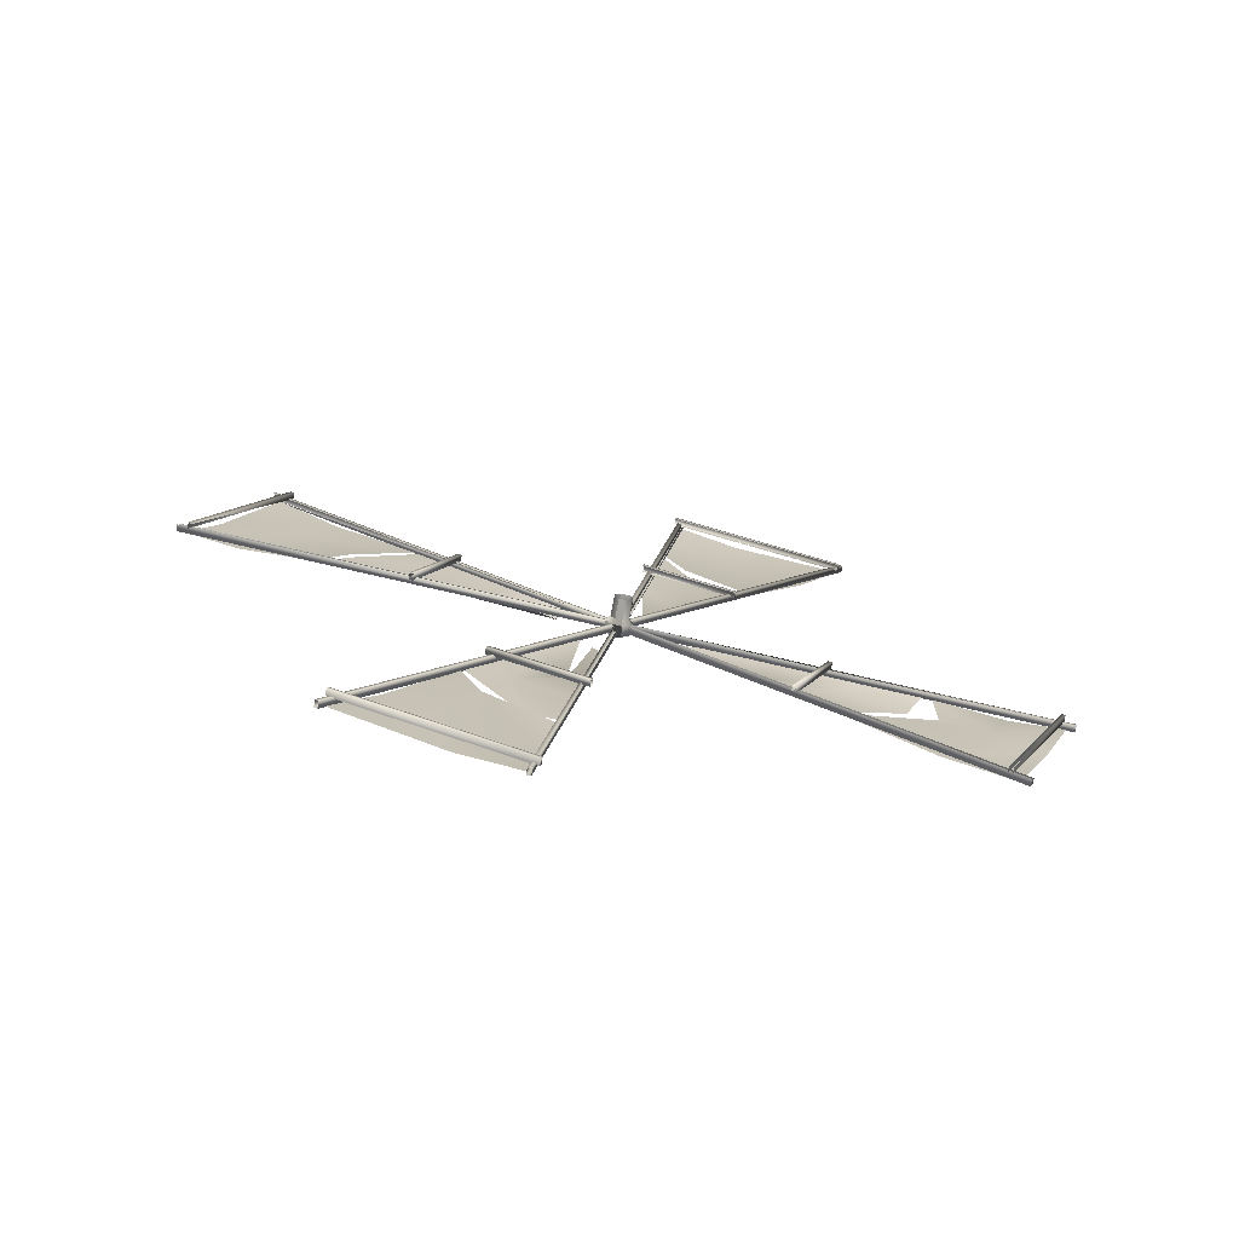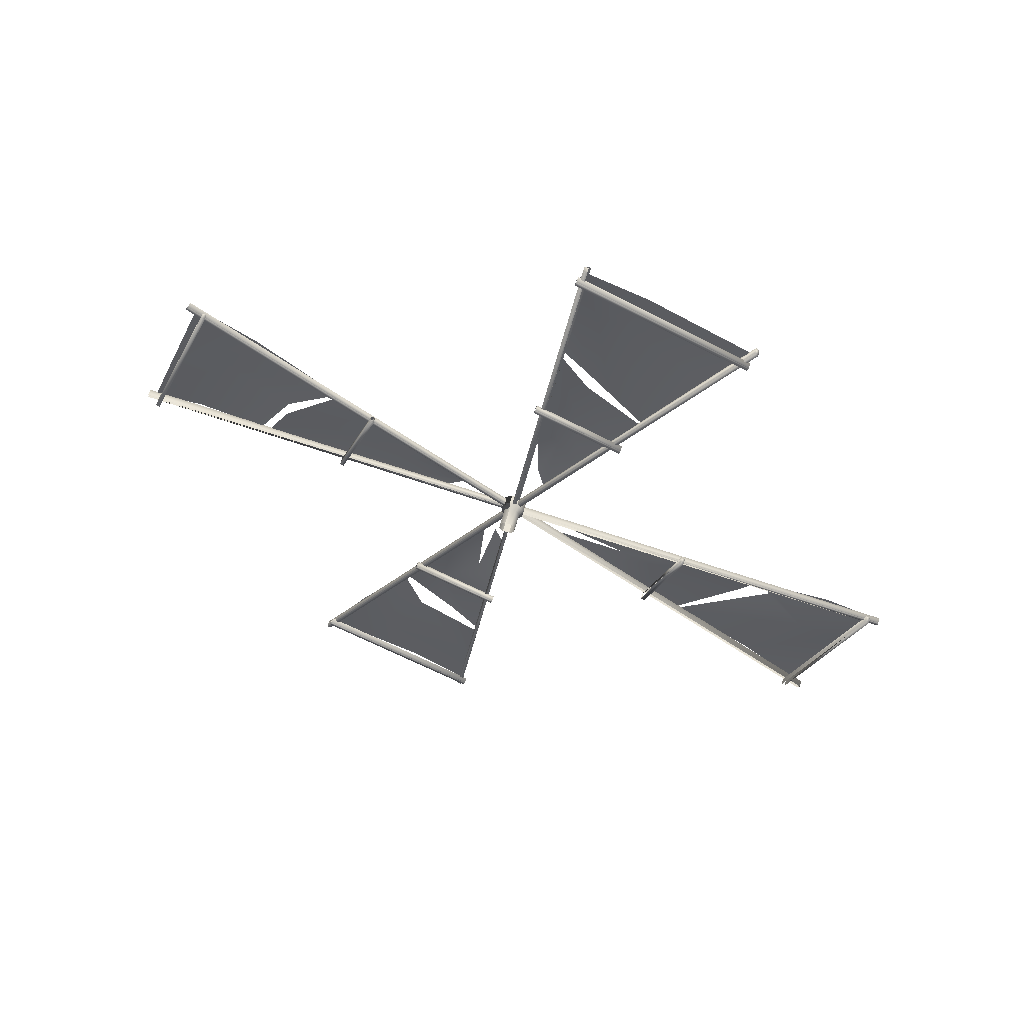
<metadata>
{"format":"obj","ext":"obj","renderer":"f3d","projection":"perspective","resolution":1024,"background":"white","views":[{"elev":-72.6,"azim":79.0,"up":"+Z"},{"elev":56.2,"azim":104.1,"up":"+Z"}]}
</metadata>
<code>
o mill.002
v 30.03 36.7 40.14
v 29.92 33.43 20.24
v 29.73 36.5 40.17
v 29.91 33.23 20.27
v 29.73 36.7 40.13
v 29.99 36.27 39.66
v 29.99 36.19 39.47
v 30.12 44.57 35.86
v 31.48 32.92 19.43
v 31.48 32.77 20.05
v 31.48 32.72 19.71
v 31.48 33.05 20.26
v 30.54 32.73 19.7
v 30.54 33.06 20.25
v 30.54 32.78 20.04
v 30.55 32.93 19.42
v 30.08 36.6 40.09
v 30.27 33.32 20.2
v 29.97 33.32 20.2
v 30.08 36.4 40.13
v 30.27 33.12 20.24
v 29.79 36.4 40.12
v 29.97 33.12 20.23
v 29.79 36.6 40.09
v 29.91 44.86 36.73
v 30.2 44.85 36.74
v 30.27 33.48 20.09
v 30.2 44.69 36.85
v 30.27 33.31 20.21
v 29.91 44.69 36.85
v 29.97 33.32 20.2
v 29.98 33.48 20.09
v 30.51 53.46 16.34
v 30.28 33.57 19.61
v 29.98 33.57 19.61
v 30.51 53.49 16.54
v 30.27 33.6 19.81
v 30.21 53.49 16.54
v 29.98 33.6 19.81
v 30.21 53.46 16.34
v 30.56 50.1 8.082
v 30.28 33.46 19.45
v 29.98 33.46 19.45
v 30.56 50.21 8.249
v 30.28 33.57 19.62
v 30.27 50.22 8.246
v 29.98 33.57 19.62
v 30.27 50.1 8.079
v 30.03 12.84 23.23
v 30.26 32.73 19.96
v 29.97 32.74 19.95
v 30.04 12.81 23.03
v 30.27 32.7 19.76
v 29.74 12.81 23.03
v 29.97 32.7 19.75
v 29.74 12.84 23.23
v 29.98 16.2 31.49
v 30.26 32.84 20.12
v 29.97 32.85 20.11
v 29.98 16.09 31.32
v 30.26 32.73 19.95
v 29.68 16.09 31.32
v 29.97 32.73 19.95
v 29.68 16.2 31.49
v 30.16 29.71 -0.5262
v 30.46 29.7 -0.523
v 30.27 32.98 19.37
v 30.46 29.9 -0.5559
v 30.28 33.18 19.34
v 30.17 29.91 -0.559
v 29.98 33.18 19.33
v 29.98 32.98 19.37
v 30.05 21.45 2.832
v 30.34 21.44 2.835
v 30.27 32.82 19.48
v 30.34 21.61 2.721
v 30.27 32.99 19.37
v 30.05 21.61 2.718
v 29.98 32.99 19.36
v 29.98 32.82 19.48
v 30.14 34.36 29.34
v 30.44 34.36 29.35
v 30.5 38.8 27.43
v 30.44 34.28 29.16
v 30.5 38.72 27.24
v 30.15 34.28 29.16
v 30.21 38.72 27.24
v 30.21 38.8 27.43
v 30.05 36.16 39.62
v 30.34 36.16 39.62
v 30.47 44.54 36
v 30.35 36.08 39.43
v 30.47 44.46 35.82
v 30.05 36.08 39.43
v 30.17 44.46 35.81
v 30.17 44.54 36
v 30.34 42.71 18.58
v 30.64 42.71 18.58
v 30.67 40.79 14.14
v 30.63 42.52 18.66
v 30.66 40.6 14.22
v 30.34 42.52 18.66
v 30.37 40.61 14.21
v 30.37 40.79 14.13
v 30.76 52.98 16.78
v 30.81 49.36 8.4
v 30.52 49.36 8.396
v 30.75 52.79 16.86
v 30.81 49.18 8.48
v 30.46 52.79 16.85
v 30.52 49.18 8.477
v 30.46 52.98 16.77
v 30.33 31.94 10.23
v 30.62 31.94 10.23
v 30.56 27.5 12.15
v 30.62 32.02 10.42
v 30.55 27.58 12.33
v 30.33 32.02 10.41
v 30.26 27.58 12.33
v 30.26 27.5 12.14
v 30.42 30.14 -0.04522
v 30.71 30.13 -0.04205
v 30.59 21.76 3.573
v 30.71 30.21 0.1439
v 30.59 21.84 3.759
v 30.42 30.22 0.1407
v 30.3 21.84 3.756
v 30.3 21.76 3.57
v 30.42 23.59 21
v 30.39 25.51 25.44
v 30.1 25.51 25.44
v 30.42 23.77 20.92
v 30.39 25.69 25.36
v 30.13 23.78 20.91
v 30.1 25.69 25.36
v 30.13 23.59 20.99
v 30.01 13.32 22.8
v 30.3 13.32 22.8
v 30.25 16.93 31.18
v 30.3 13.5 22.72
v 30.25 17.12 31.1
v 29.95 17.12 31.09
v 29.95 16.94 31.17
v 29.37 38.44 35.88
v 29.62 36.04 37.25
v 29.79 36.44 39.72
v 29.64 39.43 38.49
v 29.91 44.52 36.4
v 29.69 36.25 28.66
v 29.88 34.9 30.41
v 29.85 35.41 33.36
v 29.95 38.1 27.01
v 29.69 36.78 31.07
v 29.68 36.64 32.4
v 29.85 35.51 33.84
v 29.94 39.73 29.34
v 29.71 35.45 26.07
v 29.91 34.35 27.2
v 29.96 36.5 24.66
v 29.75 34.39 23.31
v 29.97 34.77 22.11
v 29.42 17.37 26.56
v 29.57 15.69 22.66
v 29.75 13.21 23.06
v 29.54 19.51 29.12
v 29.53 14.44 26.05
v 29.64 24.28 22.88
v 29.85 22.52 21.53
v 29.82 19.57 22.04
v 29.85 25.92 24.73
v 29.78 20.6 23.64
v 29.74 20.8 24.6
v 29.81 19.09 22.14
v 29.81 23.59 26.35
v 29.67 26.86 22.08
v 29.89 25.74 20.98
v 29.89 28.27 23.13
v 29.62 30.42 20.71
v 29.93 29.22 20.38
v 29.94 30.82 21.4
v 29.86 25.34 3.656
v 29.94 30.27 2.313
v 30.16 29.87 -0.1591
v 29.83 23.81 6.134
v 29.92 26.88 1.069
v 29.92 28.86 10.7
v 30.07 31.4 9.152
v 30.1 30.9 6.202
v 30.01 28.2 12.55
v 29.74 29.35 7.292
v 30.15 27.56 7.729
v 30.11 30.8 5.722
v 30.02 26.58 10.22
v 30.04 31.95 12.37
v 30 29.8 14.9
v 29.66 30.98 12.38
v 29.85 32.06 16.8
v 30.01 32.55 15.85
v 29.99 31.53 17.45
v 30.19 49.38 14.29
v 29.98 50.62 16.9
v 30.21 53.09 16.5
v 30.01 46.8 10.44
v 30.03 51.87 13.51
v 29.82 43.03 17.02
v 30.1 43.78 18.03
v 30.13 46.73 17.53
v 30.1 40.38 14.83
v 29.77 46.02 16.08
v 30.14 47.21 17.43
v 30.14 42.71 13.21
v 29.74 47.44 15.95
v 29.77 39.62 17.02
v 30.06 40.57 18.58
v 30.06 38.03 16.43
v 29.97 35.66 18.9
v 30.02 37.08 19.18
v 30.02 35.48 18.16
v 31.49 33.24 19.36
v 31.49 33.58 19.91
v 31.48 33.37 20.18
v 31.48 33.03 20.24
v 31.49 33.52 19.56
v 30.54 33.04 20.23
v 30.55 33.53 19.55
v 30.55 33.59 19.9
v 30.55 33.25 19.35
v 30.55 33.38 20.17
v 30.32 33.76 19.94
v 30.32 33.48 20.33
v 30.33 33.3 19.17
v 30.33 33.69 19.46
v 30.31 33 20.4
v 29.83 33 20.4
v 29.85 33.69 19.45
v 29.85 33.3 19.17
v 29.84 33.77 19.93
v 29.84 33.48 20.32
v 29.59 33.16 19.78
v 29.72 42.5 33.43
v 29.94 39.57 29.17
v 29.69 16.54 31.15
v 29.81 23.77 26.2
v 30.05 21.78 3.168
v 30.01 26.74 10.4
v 30.26 49.77 8.416
v 30.14 42.54 13.37
v 30.53 32.71 19.68
v 30.53 33.05 20.22
v 30.53 32.77 20.02
v 30.54 32.92 19.4
v 30.54 33.26 19.35
v 30.3 32.61 20.11
v 30.32 33.3 19.17
v 30.3 32.54 19.63
v 30.3 33 20.4
v 30.31 32.82 19.24
v 29.82 33.01 20.4
v 29.83 32.83 19.24
v 29.84 33.31 19.17
v 29.82 32.62 20.11
v 29.82 32.54 19.63
v 29.58 33.16 19.78
v 31.47 32.92 19.44
v 31.48 33.26 19.39
v 30.54 32.93 19.43
v 30.54 33.27 19.38
v 31.44 32.92 19.46
v 31.44 32.77 20.08
v 31.44 32.72 19.74
v 31.44 33.05 20.29
v 30.5 32.73 19.73
v 30.5 33.06 20.28
v 30.5 32.78 20.07
v 30.51 32.93 19.45
v 30.05 36.6 40.13
v 30.23 33.32 20.23
v 29.94 33.32 20.23
v 30.04 36.4 40.16
v 30.23 33.12 20.27
v 29.75 36.4 40.16
v 29.93 33.12 20.26
v 29.75 36.6 40.12
v 29.87 44.86 36.76
v 30.16 44.86 36.77
v 30.23 33.48 20.12
v 30.16 44.69 36.88
v 30.23 33.31 20.24
v 29.87 44.69 36.88
v 29.94 33.32 20.23
v 29.94 33.48 20.12
v 30.47 53.46 16.37
v 30.24 33.57 19.65
v 29.94 33.57 19.64
v 30.47 53.49 16.57
v 30.24 33.6 19.85
v 30.17 53.49 16.57
v 29.94 33.6 19.84
v 30.18 53.46 16.37
v 30.53 50.1 8.113
v 30.24 33.46 19.49
v 29.95 33.46 19.48
v 30.52 50.21 8.28
v 30.24 33.57 19.65
v 30.23 50.22 8.277
v 29.94 33.57 19.65
v 30.23 50.1 8.11
v 29.99 12.84 23.26
v 30.23 32.73 19.99
v 29.93 32.74 19.98
v 30 12.81 23.06
v 30.23 32.7 19.79
v 29.7 12.81 23.06
v 29.93 32.7 19.79
v 29.7 12.84 23.26
v 29.94 16.2 31.52
v 30.23 32.84 20.15
v 29.93 32.85 20.15
v 29.94 16.09 31.35
v 30.23 32.73 19.98
v 29.65 16.09 31.35
v 29.93 32.73 19.98
v 29.64 16.2 31.52
v 30.12 29.71 -0.495
v 30.42 29.7 -0.4918
v 30.23 32.98 19.4
v 30.42 29.9 -0.5247
v 30.24 33.18 19.37
v 30.13 29.91 -0.5279
v 29.94 33.18 19.36
v 29.94 32.98 19.4
v 30.01 21.45 2.863
v 30.3 21.44 2.866
v 30.23 32.82 19.51
v 30.3 21.61 2.752
v 30.23 32.99 19.4
v 30.01 21.61 2.749
v 29.94 32.99 19.39
v 29.94 32.82 19.51
v 30.1 34.36 29.38
v 30.4 34.36 29.38
v 30.46 38.8 27.46
v 30.4 34.28 29.19
v 30.46 38.72 27.28
v 30.11 34.28 29.19
v 30.17 38.72 27.27
v 30.17 38.8 27.46
v 30.01 36.16 39.65
v 30.3 36.16 39.65
v 30.43 44.54 36.03
v 30.31 36.08 39.46
v 30.43 44.46 35.85
v 30.13 44.46 35.85
v 30.13 44.54 36.03
v 30.3 42.71 18.61
v 30.6 42.71 18.61
v 30.63 40.79 14.17
v 30.59 42.52 18.69
v 30.62 40.6 14.25
v 30.3 42.52 18.69
v 30.33 40.61 14.25
v 30.33 40.79 14.17
v 30.72 52.98 16.81
v 30.77 49.36 8.431
v 30.48 49.36 8.428
v 30.72 52.79 16.89
v 30.77 49.18 8.511
v 30.42 52.8 16.89
v 30.48 49.18 8.508
v 30.42 52.98 16.81
v 30.29 31.94 10.26
v 30.58 31.94 10.26
v 30.52 27.5 12.18
v 30.58 32.02 10.45
v 30.52 27.58 12.36
v 30.29 32.02 10.44
v 30.22 27.58 12.36
v 30.22 27.5 12.17
v 30.38 30.14 -0.01405
v 30.67 30.13 -0.01088
v 30.55 21.76 3.604
v 30.67 30.21 0.175
v 30.55 21.84 3.79
v 30.38 30.22 0.1718
v 30.26 21.84 3.787
v 30.26 21.76 3.601
v 30.38 23.59 21.03
v 30.35 25.51 25.47
v 30.06 25.51 25.47
v 30.39 23.77 20.95
v 30.36 25.69 25.39
v 30.09 23.78 20.94
v 30.06 25.69 25.39
v 30.09 23.59 21.03
v 29.97 13.32 22.83
v 30.26 13.32 22.83
v 30.21 16.93 31.21
v 30.26 13.5 22.75
v 30.21 17.12 31.13
v 29.92 17.12 31.13
v 29.91 16.94 31.21
v 29.34 38.44 35.92
v 29.58 36.04 37.28
v 29.75 36.44 39.76
v 29.6 39.43 38.52
v 29.87 44.52 36.43
v 29.65 36.25 28.69
v 29.84 34.9 30.44
v 29.81 35.41 33.39
v 29.91 38.1 27.04
v 29.65 36.78 31.1
v 29.64 36.64 32.43
v 29.81 35.51 33.87
v 29.9 39.73 29.37
v 29.67 35.46 26.1
v 29.87 34.35 27.23
v 29.92 36.5 24.69
v 29.71 34.39 23.34
v 29.93 34.77 22.14
v 29.38 17.37 26.59
v 29.54 15.69 22.69
v 29.71 13.21 23.09
v 29.5 19.51 29.15
v 29.49 14.44 26.09
v 29.6 24.28 22.91
v 29.81 22.52 21.56
v 29.78 19.57 22.07
v 29.81 25.92 24.76
v 29.74 20.6 23.67
v 29.7 20.8 24.63
v 29.77 19.09 22.17
v 29.77 23.59 26.39
v 29.63 26.86 22.11
v 29.85 25.74 21.01
v 29.85 28.28 23.16
v 29.58 30.42 20.74
v 29.89 29.22 20.41
v 29.9 30.82 21.43
v 29.83 25.35 3.687
v 29.9 30.27 2.344
v 30.12 29.87 -0.1279
v 29.79 23.81 6.165
v 29.88 26.88 1.1
v 29.88 28.87 10.73
v 30.03 31.4 9.183
v 30.06 30.9 6.234
v 29.97 28.2 12.58
v 29.71 29.35 7.323
v 30.11 27.56 7.76
v 30.07 30.8 5.753
v 29.98 26.58 10.25
v 30.01 31.95 12.4
v 29.96 29.8 14.94
v 29.62 30.98 12.41
v 29.82 32.06 16.84
v 29.97 32.55 15.88
v 29.95 31.53 17.48
v 30.15 49.38 14.32
v 29.94 50.62 16.93
v 30.17 53.09 16.53
v 29.97 46.8 10.47
v 29.99 51.87 13.54
v 29.78 43.03 17.06
v 30.06 43.78 18.07
v 30.1 46.73 17.56
v 30.06 40.38 14.86
v 29.73 46.02 16.11
v 30.1 47.21 17.46
v 30.1 42.71 13.24
v 29.7 47.44 15.98
v 29.73 39.62 17.05
v 30.02 40.57 18.62
v 30.02 38.03 16.46
v 29.93 35.66 18.93
v 29.98 37.08 19.21
v 29.98 35.48 18.19
v 31.45 33.24 19.39
v 31.45 33.58 19.94
v 31.44 33.37 20.22
v 31.44 33.03 20.27
v 31.45 33.52 19.6
v 30.5 33.04 20.26
v 30.51 33.53 19.59
v 30.51 33.59 19.93
v 30.51 33.25 19.38
v 30.51 33.38 20.2
v 30.28 33.77 19.97
v 30.28 33.48 20.36
v 30.29 33.3 19.2
v 30.29 33.69 19.49
v 30.27 33 20.43
v 29.79 33.01 20.43
v 29.81 33.7 19.48
v 29.81 33.3 19.2
v 29.8 33.77 19.96
v 29.8 33.48 20.35
v 29.55 33.16 19.81
v 29.68 42.5 33.46
v 29.9 39.57 29.2
v 29.65 16.54 31.18
v 29.78 23.77 26.23
v 30.01 21.78 3.199
v 29.98 26.74 10.43
v 30.23 49.77 8.447
v 30.1 42.54 13.4
v 30.5 32.71 19.71
v 30.49 33.05 20.26
v 30.49 32.77 20.05
v 30.5 32.92 19.43
v 30.5 33.26 19.38
v 30.26 32.61 20.15
v 30.28 33.3 19.2
v 30.27 32.54 19.67
v 30.26 33.01 20.43
v 30.27 32.83 19.27
v 29.78 33.01 20.43
v 29.79 32.83 19.27
v 29.8 33.31 19.2
v 29.78 32.62 20.14
v 29.79 32.54 19.66
v 29.54 33.16 19.81
v 31.43 32.92 19.47
v 31.44 33.26 19.42
v 30.5 32.93 19.46
v 30.5 33.27 19.41
f 3 5 2
f 5 1 2
f 4 3 2
f 7 6 8
f 9 11 13
f 12 14 15
f 10 15 13
f 16 9 13
f 10 12 15
f 11 10 13
f 17 18 19
f 17 20 21
f 22 23 21
f 22 24 19
f 24 22 20
f 25 26 27
f 28 29 27
f 30 31 29
f 25 32 31
f 28 26 25
f 33 34 35
f 33 36 37
f 38 39 37
f 40 35 39
f 38 36 33
f 41 42 43
f 44 46 47
f 48 43 47
f 46 44 41
f 49 50 51
f 52 53 50
f 54 55 53
f 54 56 51
f 57 58 59
f 60 61 58
f 62 63 61
f 65 66 67
f 68 70 71
f 70 65 72
f 73 74 75
f 76 77 75
f 78 79 77
f 73 80 79
f 81 83 82
f 84 85 83
f 86 81 88
f 83 85 87
f 89 91 90
f 90 92 93
f 89 96 95
f 96 91 93
f 97 98 99
f 98 100 101
f 100 102 103
f 99 101 103
f 100 98 97
f 105 106 107
f 108 110 111
f 110 108 105
f 113 114 115
f 116 117 115
f 116 118 119
f 113 120 119
f 115 117 119
f 121 122 123
f 124 125 123
f 124 126 127
f 124 122 121
f 129 130 131
f 132 133 130
f 134 135 133
f 134 136 131
f 130 133 135
f 137 139 138
f 140 141 139
f 139 141 142
f 144 145 146
f 144 147 148
f 149 150 151
f 152 149 153
f 154 155 145
f 156 154 144
f 157 158 150
f 159 157 149
f 161 160 157
f 162 163 164
f 165 162 166
f 167 168 169
f 170 167 171
f 172 173 163
f 174 172 162
f 175 176 168
f 177 175 167
f 178 179 176
f 180 178 175
f 181 182 183
f 186 187 188
f 189 186 190
f 191 192 182
f 193 191 181
f 194 187 186
f 195 196 186
f 197 198 194
f 200 201 202
f 203 200 204
f 205 206 207
f 208 205 209
f 210 201 200
f 211 212 200
f 213 214 206
f 215 213 205
f 216 217 214
f 223 225 226
f 221 220 226
f 222 221 228
f 223 219 227
f 226 229 230
f 224 228 230
f 227 231 232
f 225 232 229
f 229 232 235
f 229 237 238
f 230 238 234
f 231 236 235
f 234 238 239
f 235 236 239
f 237 235 239
f 238 237 239
f 24 17 19
f 18 17 21
f 20 22 21
f 23 22 19
f 17 24 20
f 32 25 27
f 26 28 27
f 28 30 29
f 30 25 31
f 30 28 25
f 40 33 35
f 36 38 37
f 38 40 39
f 40 38 33
f 48 41 43
f 45 44 47
f 46 48 47
f 48 46 41
f 56 49 51
f 52 54 53
f 55 54 51
f 64 59 57
f 57 60 58
f 63 62 59
f 72 65 67
f 66 68 67
f 69 68 71
f 71 70 72
f 80 73 75
f 74 76 75
f 76 78 77
f 78 73 79
f 88 83 81
f 82 84 83
f 88 83 87
f 96 91 89
f 91 90 93
f 94 89 95
f 95 96 93
f 104 97 99
f 99 98 101
f 102 97 103
f 102 100 97
f 112 105 107
f 105 108 106
f 109 108 111
f 112 110 105
f 120 113 115
f 114 116 115
f 117 116 119
f 118 113 119
f 120 115 119
f 128 121 123
f 122 124 123
f 125 124 127
f 126 124 121
f 136 129 131
f 129 132 130
f 132 134 133
f 135 134 131
f 134 132 136
f 143 139 137
f 138 140 139
f 141 140 142
f 143 139 142
f 147 144 146
f 240 144 148
f 153 149 151
f 241 152 153
f 144 154 145
f 240 156 144
f 149 157 150
f 152 159 149
f 157 160 158
f 159 161 157
f 166 162 164
f 242 165 166
f 171 167 169
f 243 170 171
f 162 172 163
f 165 174 162
f 167 175 168
f 170 177 167
f 175 178 176
f 177 180 175
f 185 181 183
f 244 184 185
f 190 186 188
f 245 189 190
f 181 191 182
f 184 193 181
f 196 194 186
f 189 195 186
f 196 197 194
f 195 199 196
f 204 200 202
f 246 203 204
f 209 205 207
f 247 208 209
f 212 210 200
f 203 211 200
f 205 213 206
f 208 215 205
f 213 216 214
f 215 218 213
f 220 223 226
f 228 221 226
f 224 222 228
f 225 223 227
f 228 226 230
f 233 224 230
f 225 227 232
f 226 225 229
f 237 229 235
f 230 229 238
f 233 230 234
f 232 231 235
f 264 266 267
f 265 264 267
f 268 270 272
f 271 273 274
f 269 274 272
f 275 268 272
f 269 271 274
f 270 269 272
f 276 277 278
f 276 279 280
f 281 282 280
f 283 281 279
f 284 285 286
f 287 288 286
f 289 290 288
f 284 291 290
f 287 285 284
f 292 293 294
f 292 295 296
f 297 298 296
f 299 294 298
f 297 295 292
f 300 301 302
f 303 305 306
f 307 302 306
f 305 303 300
f 308 309 310
f 311 312 309
f 313 314 312
f 313 315 310
f 316 317 318
f 319 320 317
f 321 322 320
f 324 325 326
f 327 329 330
f 329 324 331
f 332 333 334
f 335 336 334
f 337 338 336
f 332 339 338
f 340 341 342
f 343 344 342
f 345 340 347
f 342 344 346
f 348 349 350
f 349 351 352
f 348 354 353
f 354 350 352
f 355 356 357
f 356 358 359
f 358 360 361
f 357 359 361
f 358 356 355
f 363 364 365
f 366 368 369
f 368 366 363
f 371 372 373
f 374 375 373
f 374 376 377
f 371 378 377
f 373 375 377
f 379 380 381
f 382 383 381
f 382 384 385
f 382 380 379
f 387 388 389
f 390 391 388
f 392 393 391
f 392 394 389
f 388 391 393
f 395 396 397
f 398 399 397
f 397 399 400
f 402 404 403
f 402 406 405
f 407 409 408
f 410 411 407
f 412 403 413
f 414 402 412
f 415 408 416
f 417 407 415
f 419 415 418
f 420 422 421
f 423 424 420
f 425 427 426
f 428 429 425
f 430 421 431
f 432 420 430
f 433 426 434
f 435 425 433
f 436 434 437
f 438 433 436
f 439 441 440
f 444 446 445
f 447 448 444
f 449 440 450
f 451 439 449
f 452 444 445
f 453 444 454
f 455 452 456
f 458 460 459
f 461 462 458
f 463 465 464
f 466 467 463
f 468 458 459
f 469 458 470
f 471 464 472
f 473 463 471
f 474 472 475
f 481 483 484
f 479 478 484
f 480 479 486
f 481 477 485
f 484 487 488
f 482 486 488
f 485 489 490
f 483 490 487
f 487 490 493
f 487 495 496
f 488 496 492
f 489 494 493
f 492 496 497
f 493 494 497
f 495 493 497
f 496 495 497
f 277 276 280
f 279 281 280
f 276 283 279
f 291 284 286
f 285 287 286
f 287 289 288
f 289 284 290
f 289 287 284
f 299 292 294
f 295 297 296
f 297 299 298
f 299 297 292
f 307 300 302
f 304 303 306
f 305 307 306
f 307 305 300
f 315 308 310
f 311 313 312
f 314 313 310
f 323 316 318
f 316 319 317
f 322 321 318
f 331 324 326
f 325 327 326
f 328 327 330
f 330 329 331
f 339 332 334
f 333 335 334
f 335 337 336
f 337 332 338
f 347 340 342
f 341 343 342
f 347 342 346
f 354 348 350
f 350 349 352
f 353 354 352
f 362 357 355
f 357 356 359
f 360 355 361
f 360 358 355
f 370 363 365
f 363 366 364
f 367 366 369
f 370 368 363
f 378 371 373
f 372 374 373
f 375 374 377
f 376 371 377
f 378 373 377
f 386 379 381
f 380 382 381
f 383 382 385
f 384 382 379
f 394 387 389
f 387 390 388
f 390 392 391
f 393 392 389
f 392 390 394
f 401 397 395
f 396 398 397
f 399 398 400
f 401 397 400
f 405 404 402
f 498 406 402
f 411 409 407
f 499 411 410
f 402 403 412
f 498 402 414
f 407 408 415
f 410 407 417
f 415 416 418
f 417 415 419
f 424 422 420
f 500 424 423
f 429 427 425
f 501 429 428
f 420 421 430
f 423 420 432
f 425 426 433
f 428 425 435
f 433 434 436
f 435 433 438
f 443 441 439
f 502 443 442
f 448 446 444
f 503 448 447
f 439 440 449
f 442 439 451
f 454 444 452
f 447 444 453
f 454 452 455
f 453 454 457
f 462 460 458
f 504 462 461
f 467 465 463
f 505 467 466
f 470 458 468
f 461 458 469
f 463 464 471
f 466 463 473
f 471 472 474
f 473 471 476
f 478 481 484
f 486 479 484
f 482 480 486
f 483 481 485
f 486 484 488
f 491 482 488
f 483 485 490
f 484 483 487
f 495 487 493
f 488 487 496
f 491 488 492
f 490 489 493
f 522 524 525
f 523 522 525
f 248 250 253
f 251 248 255
f 249 256 253
f 251 257 254
f 253 256 258
f 257 259 260
f 253 261 262
f 255 262 259
f 259 262 263
f 261 258 263
f 260 259 263
f 262 261 263
f 255 248 253
f 257 251 255
f 250 249 253
f 252 251 254
f 261 253 258
f 254 257 260
f 255 253 262
f 257 255 259
f 506 508 511
f 509 506 513
f 507 514 511
f 509 515 512
f 511 514 516
f 515 517 518
f 511 519 520
f 513 520 517
f 517 520 521
f 519 516 521
f 518 517 521
f 520 519 521
f 513 506 511
f 515 509 513
f 508 507 511
f 510 509 512
f 519 511 516
f 512 515 518
f 513 511 520
f 515 513 517

</code>
